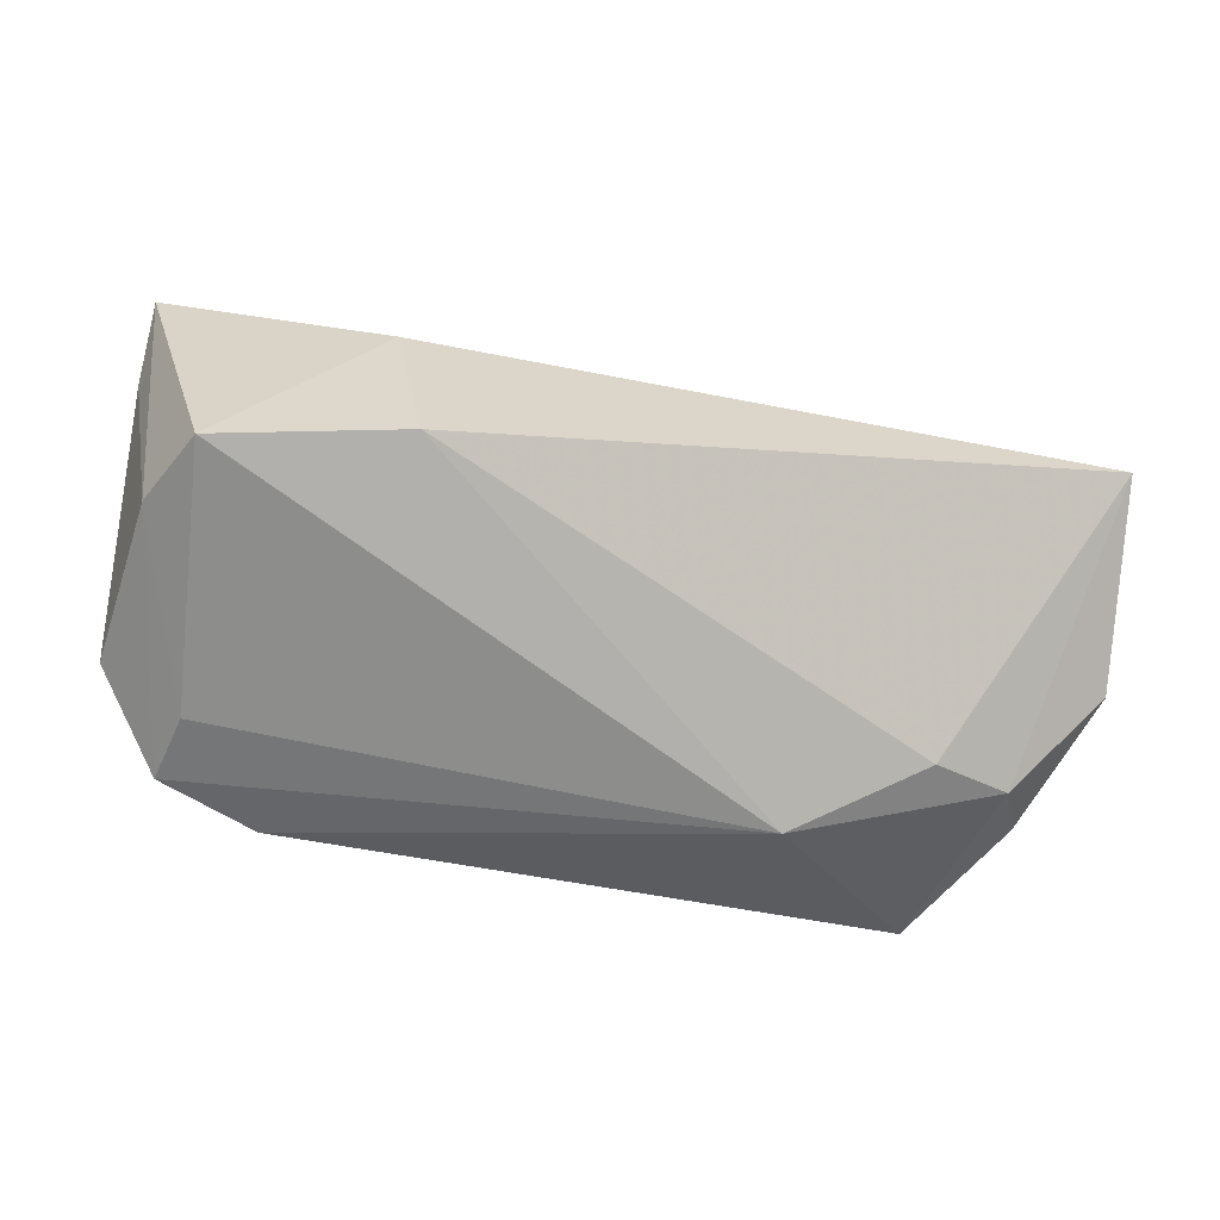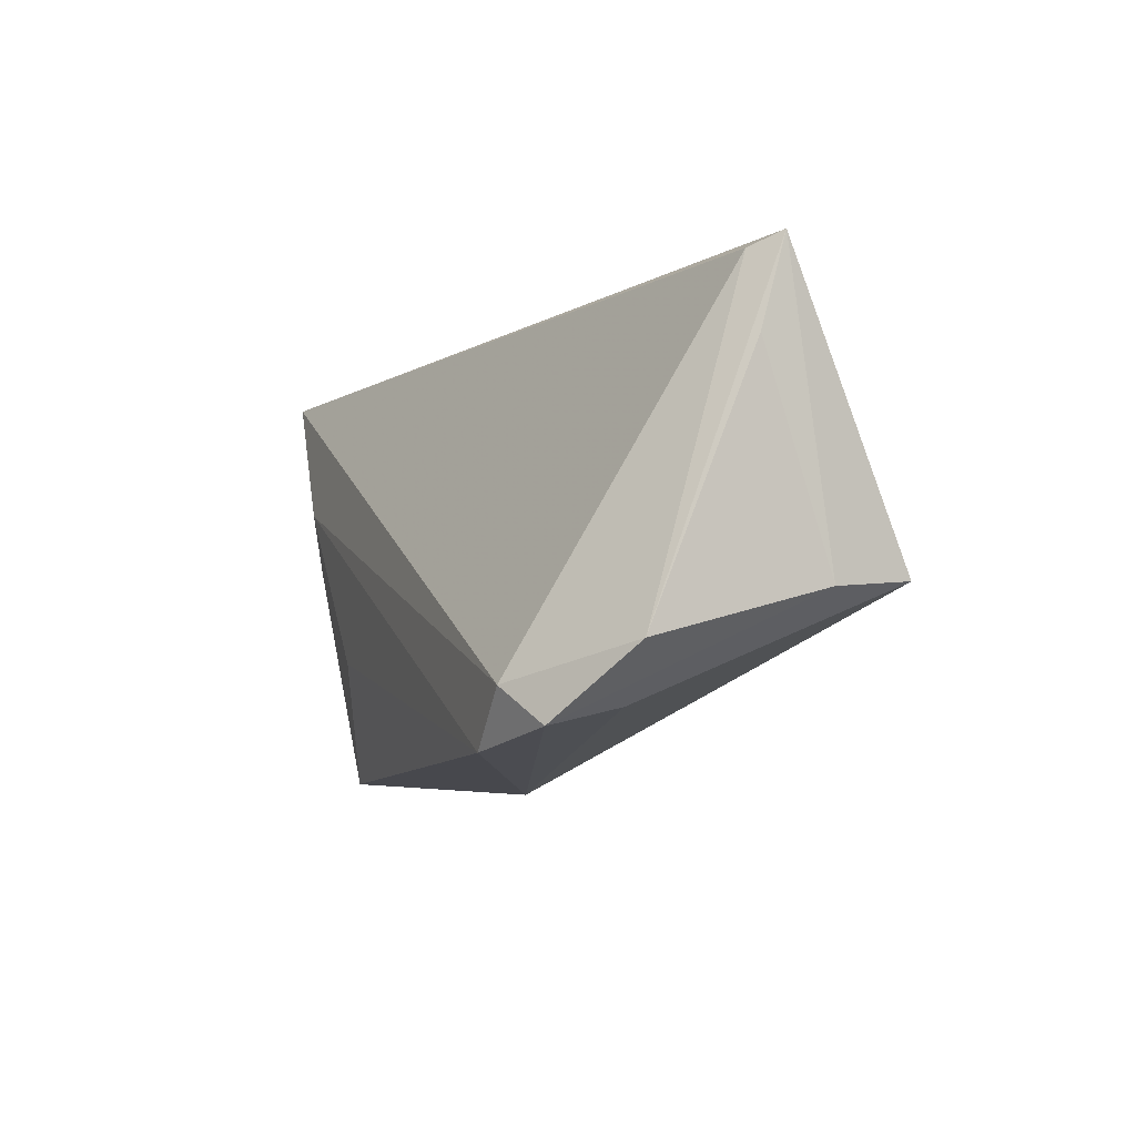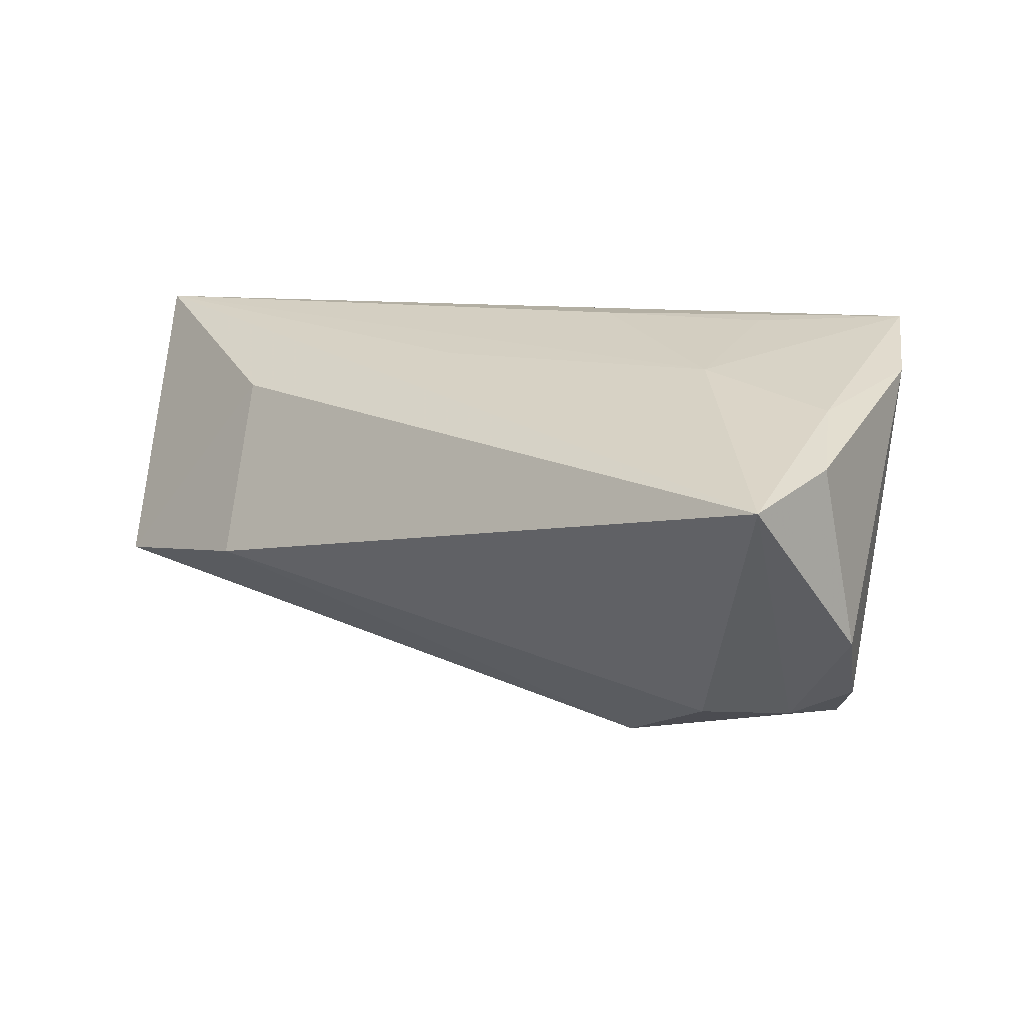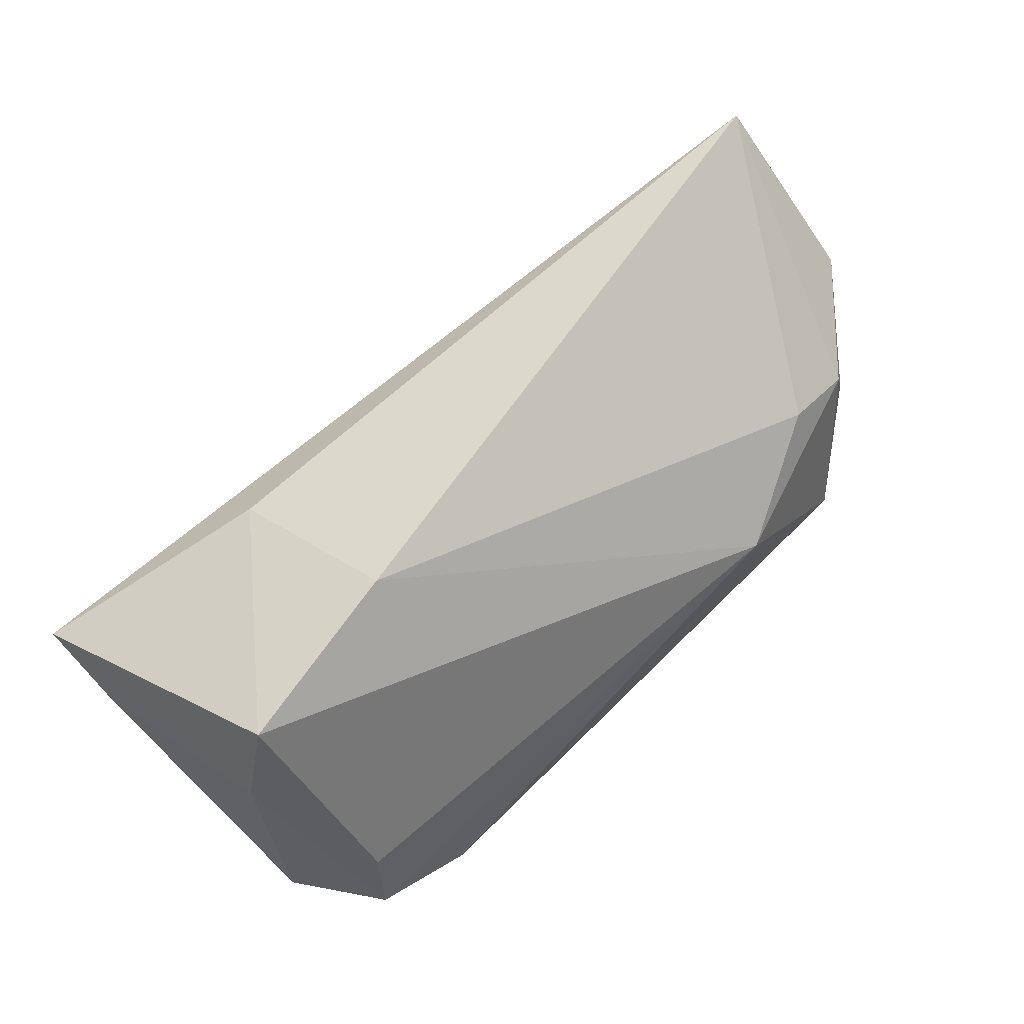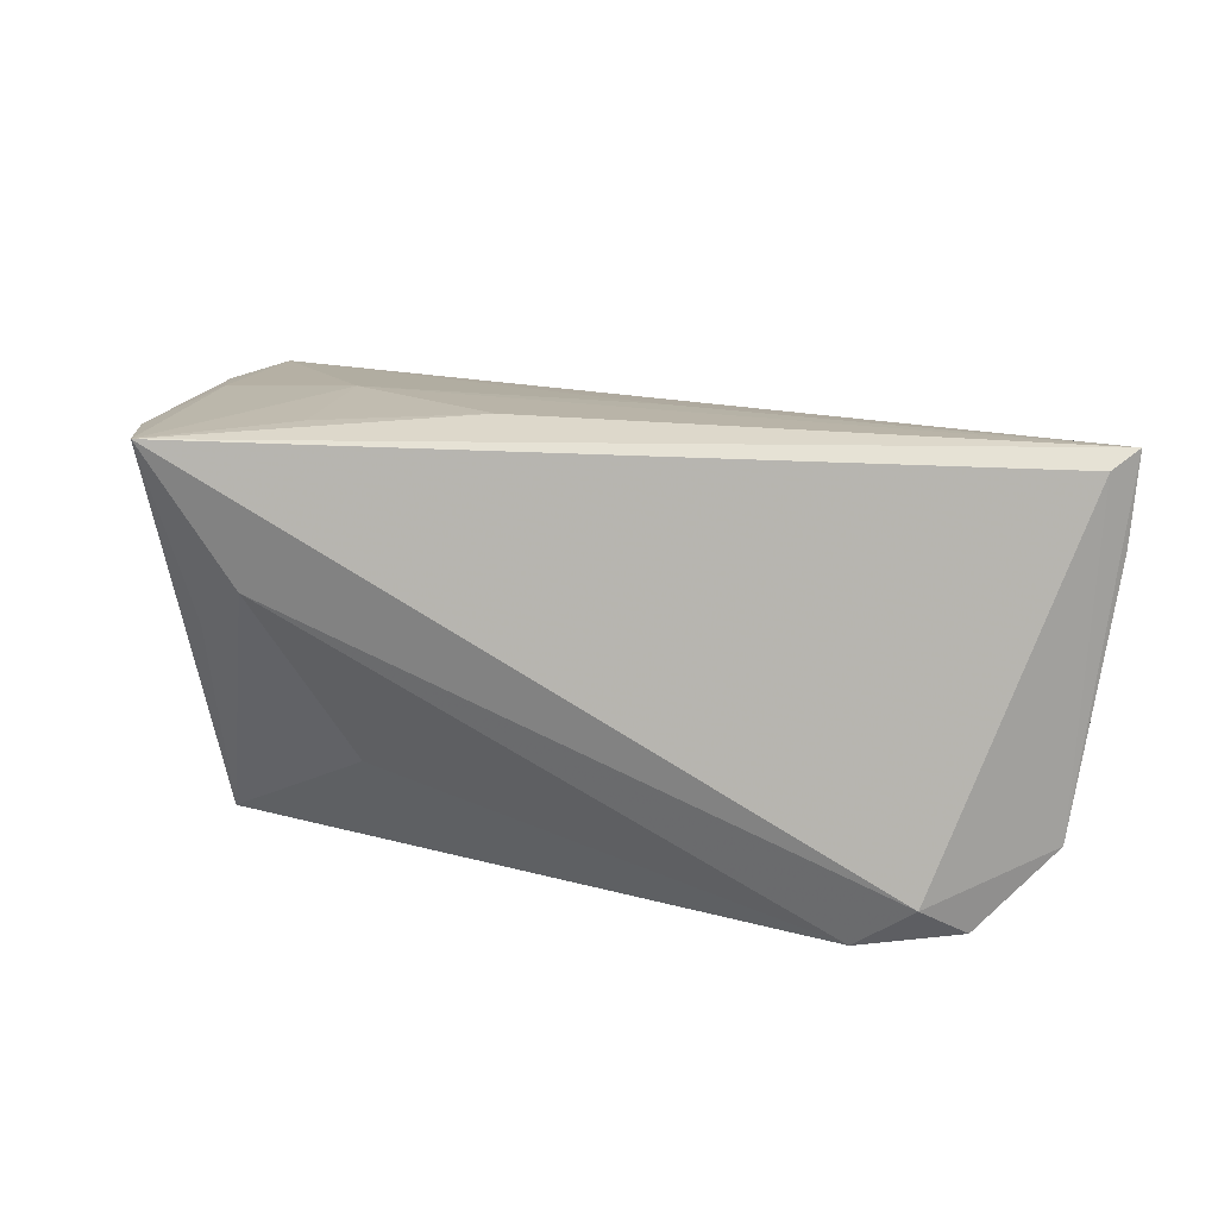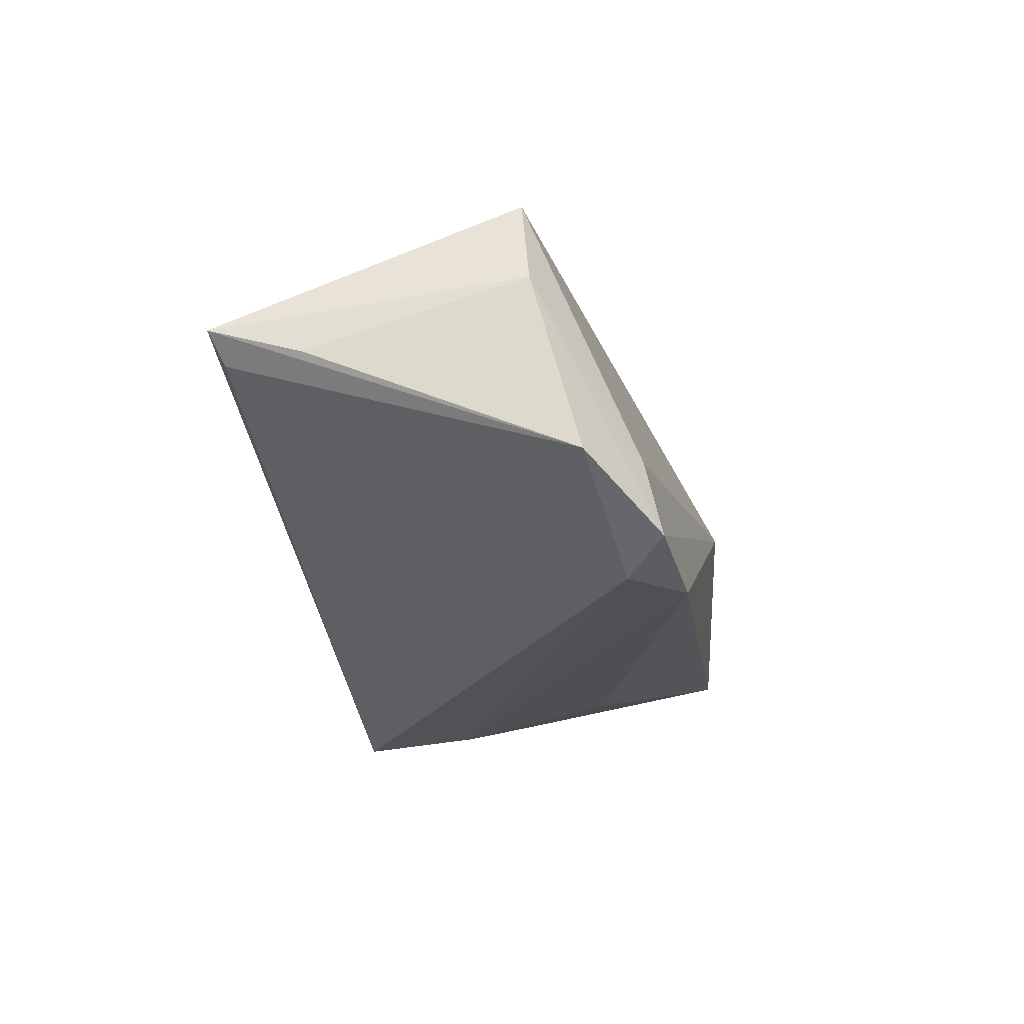
<metadata>
{"format":"obj","ext":"obj","renderer":"f3d","projection":"perspective","resolution":1024,"background":"white","views":[{"elev":-40.5,"azim":164.5,"up":"+Z"},{"elev":-8.0,"azim":75.2,"up":"+Z"},{"elev":11.1,"azim":-142.7,"up":"+Z"},{"elev":63.3,"azim":134.2,"up":"+Y"},{"elev":31.3,"azim":20.5,"up":"+Z"},{"elev":-13.8,"azim":97.1,"up":"+Y"}]}
</metadata>
<code>
v -0.05017 -0.0151 0.022
v 0.05934 0.01459 -0.01008
v 0.04719 -0.01922 -0.02029
v -0.05564 0.01526 0.01339
v 0.06197 0.008664 0.02766
v 0.05516 0.02511 -0.008689
v -0.04956 0.003873 0.01861
v 0.05931 0.005007 0.02604
v -0.04972 -0.005152 -0.01978
v -0.0453 0.003829 -0.02138
v 0.06218 0.005572 0.01624
v -0.03455 0.007778 -0.02213
v -0.03148 -0.02804 0.01006
v 0.03959 -0.01961 -0.0271
v 0.03169 0.02909 -0.005587
v 0.005979 0.01012 0.02263
v -0.04309 -0.02836 0.02766
v -0.01806 -0.0001716 -0.0296
v -0.03069 0.002517 0.0223
v 0.05249 -0.01532 -0.02493
v -0.03999 -0.01951 -0.02751
v 0.05095 -0.006228 -0.02265
v 0.06079 -0.006798 -0.01629
v -0.02763 -0.01645 0.02707
v 0.03383 0.02073 0.01708
v -0.007831 -0.008462 0.02766
v -0.01888 -0.02489 -0.0121
v -0.05443 0.02909 0.01005
v -0.05697 0.009746 -0.009027
v -0.03832 -0.0257 0.002995
f 21 17 1
f 30 21 13
f 13 17 30
f 30 17 21
f 13 21 27
f 27 14 13
f 21 14 27
f 3 17 13
f 13 14 3
f 25 28 5
f 15 28 25
f 5 6 25
f 25 6 15
f 4 28 29
f 29 1 4
f 2 6 5
f 23 3 20
f 20 3 14
f 20 2 23
f 18 14 21
f 15 6 18
f 18 20 14
f 5 17 8
f 17 3 8
f 23 5 8
f 8 3 23
f 26 17 5
f 5 19 26
f 5 28 16
f 16 19 5
f 28 19 16
f 17 19 7
f 7 19 28
f 7 28 4
f 4 1 7
f 7 1 17
f 11 5 23
f 23 2 11
f 11 2 5
f 22 18 6
f 20 18 22
f 6 2 22
f 2 20 22
f 10 18 21
f 10 29 28
f 24 19 17
f 17 26 24
f 24 26 19
f 9 10 21
f 29 10 9
f 21 1 9
f 1 29 9
f 12 28 15
f 12 10 28
f 15 18 12
f 18 10 12

</code>
